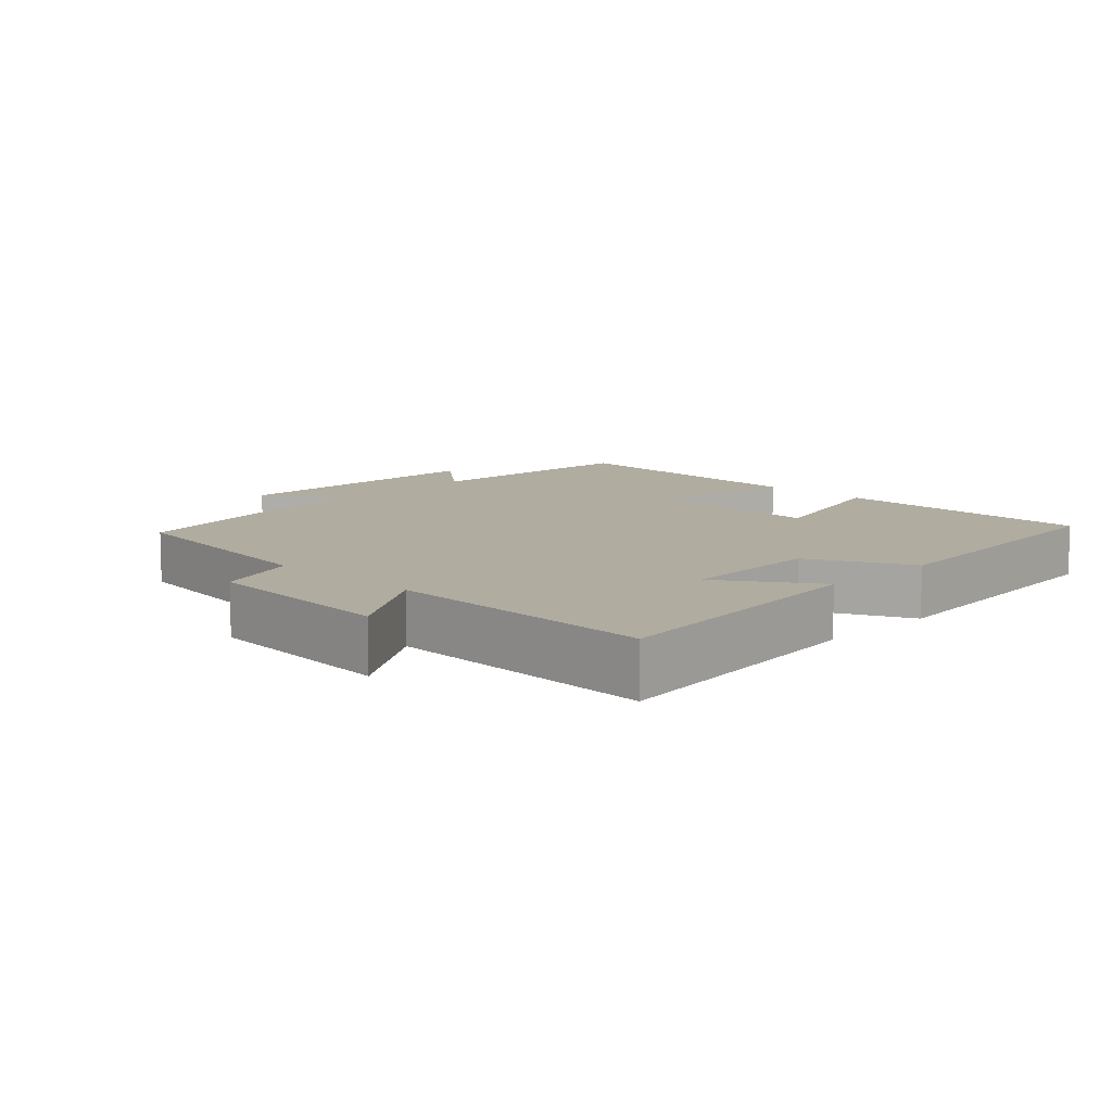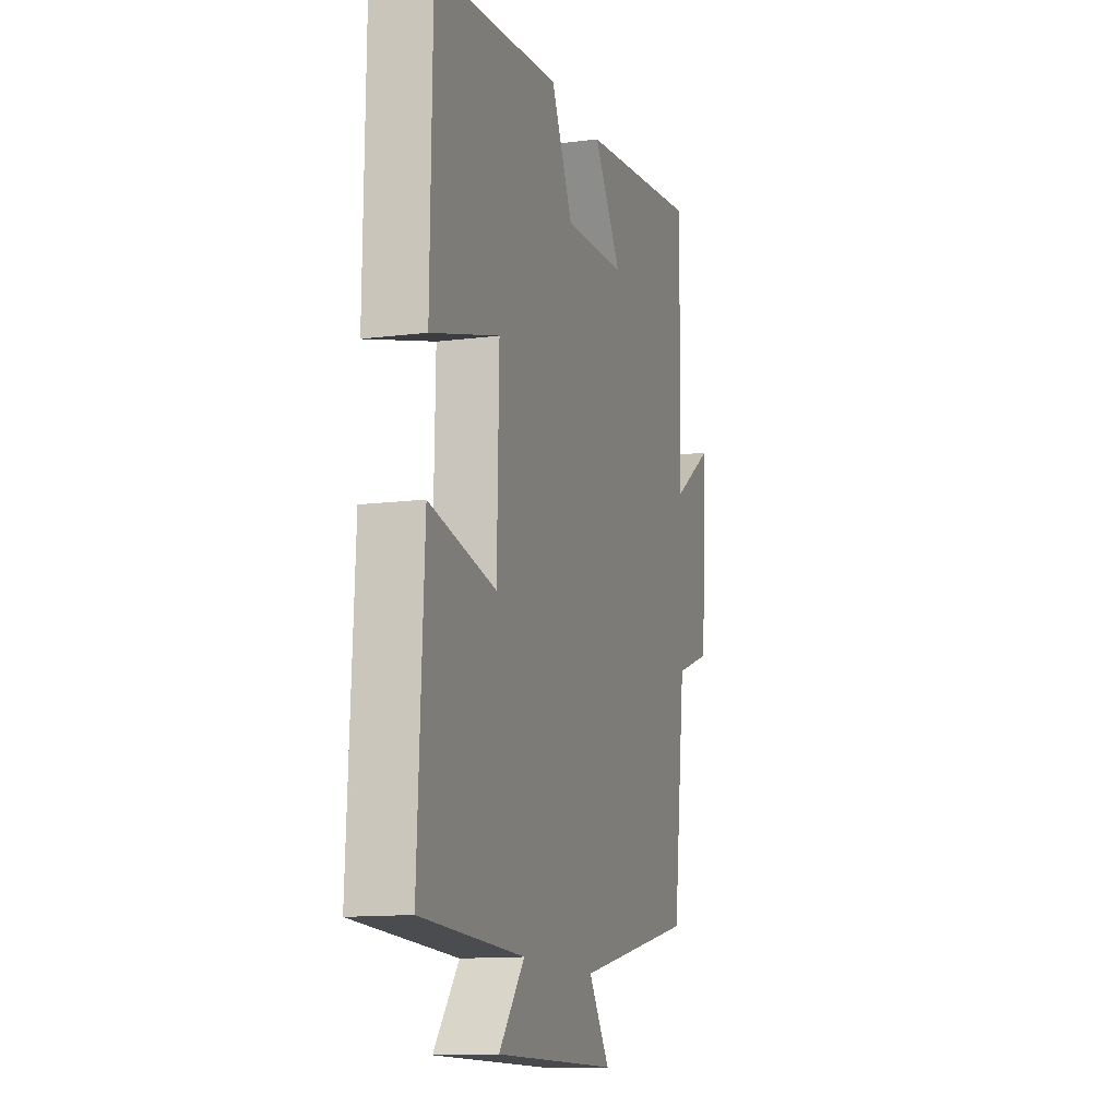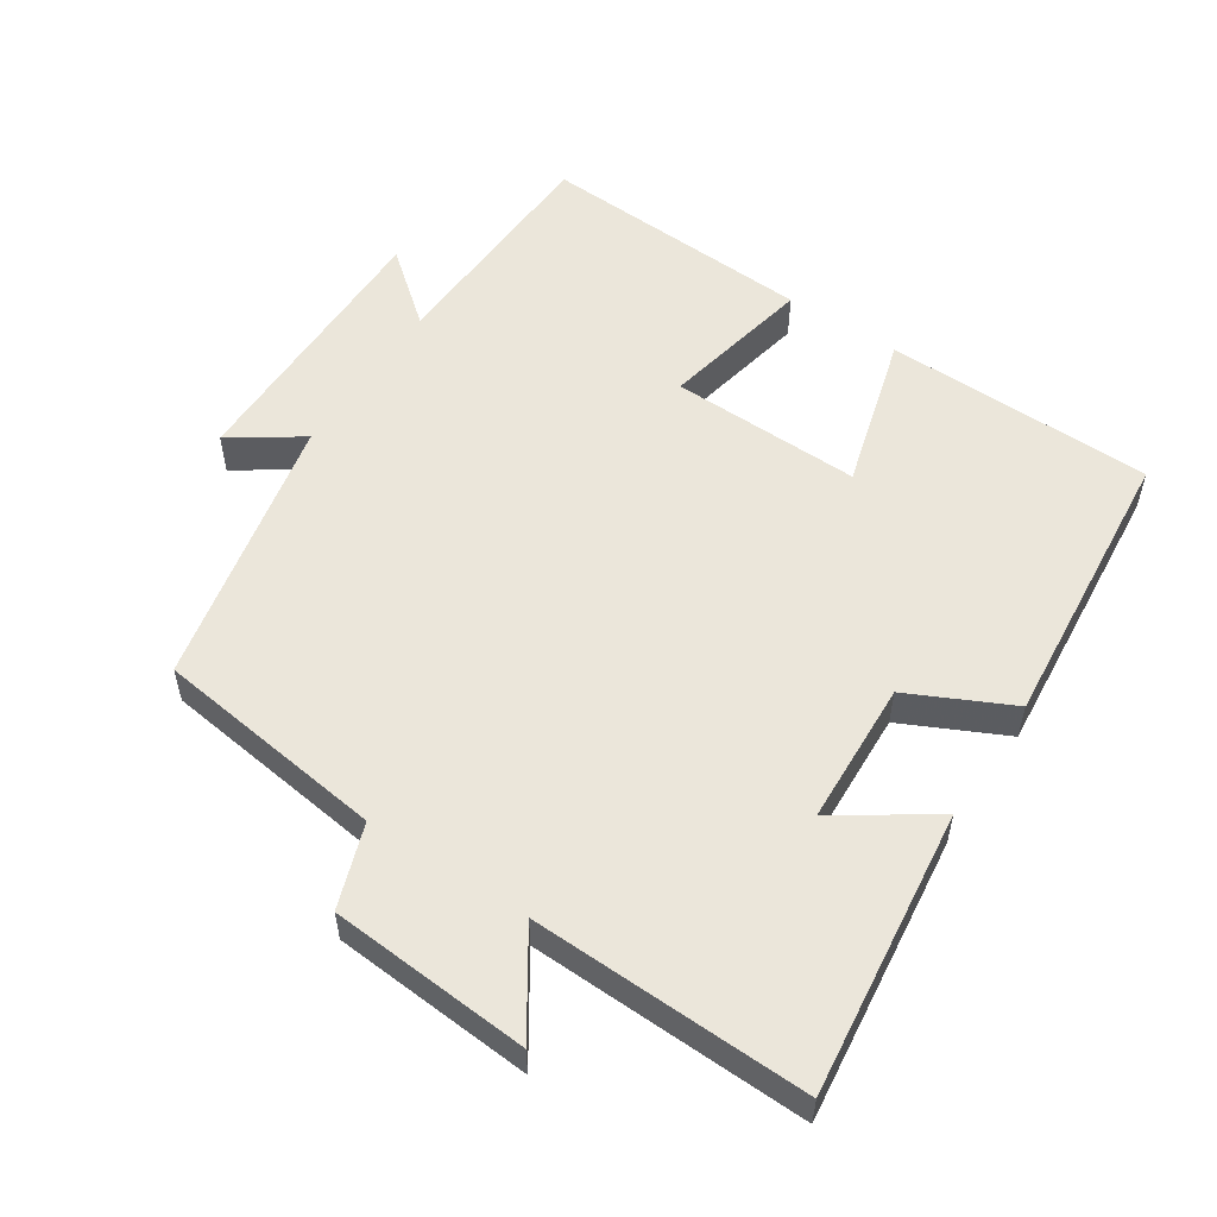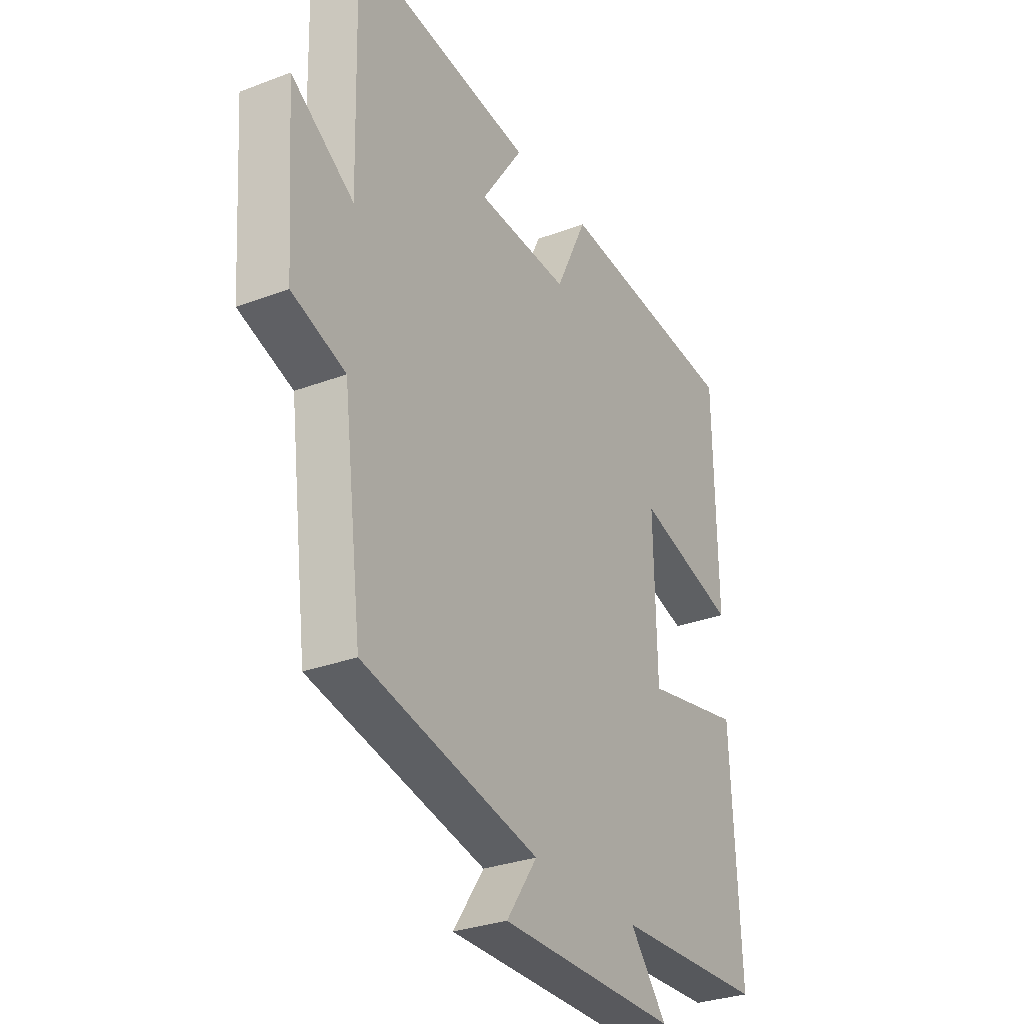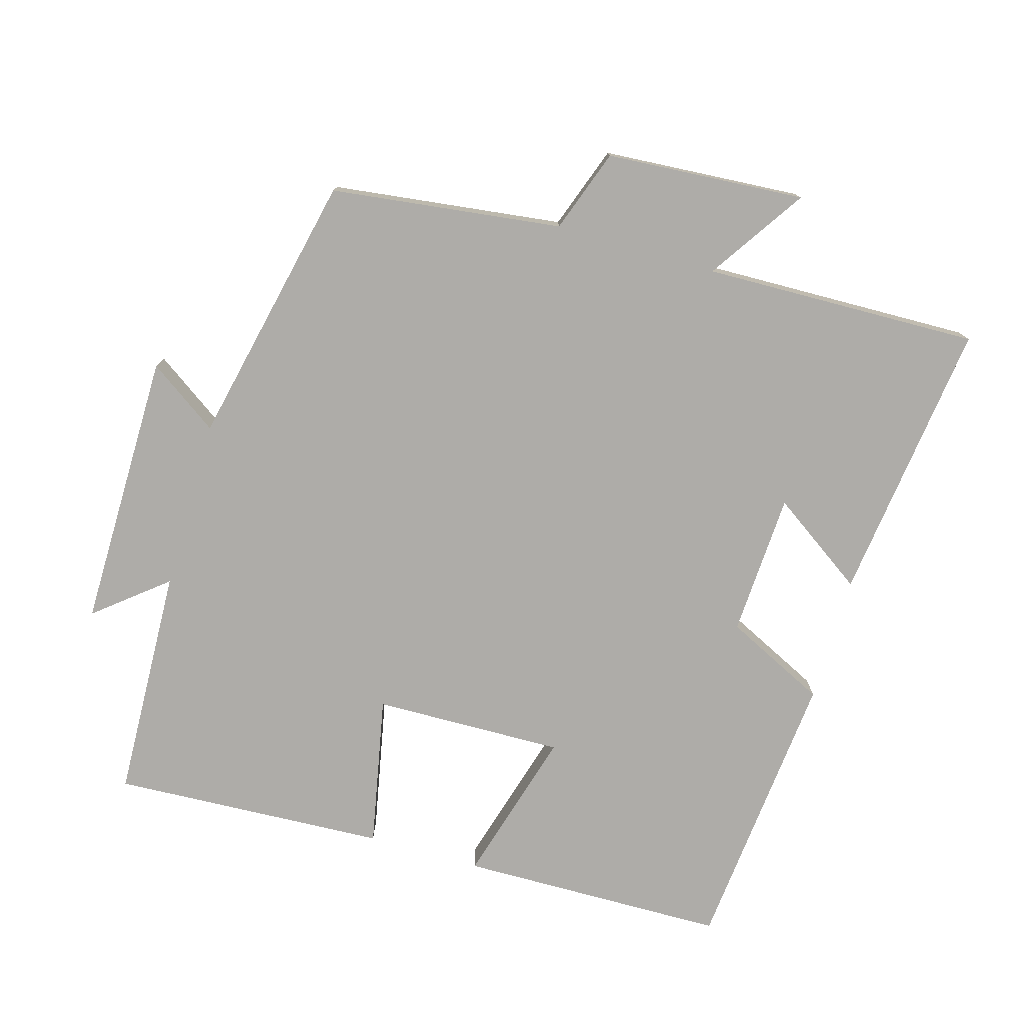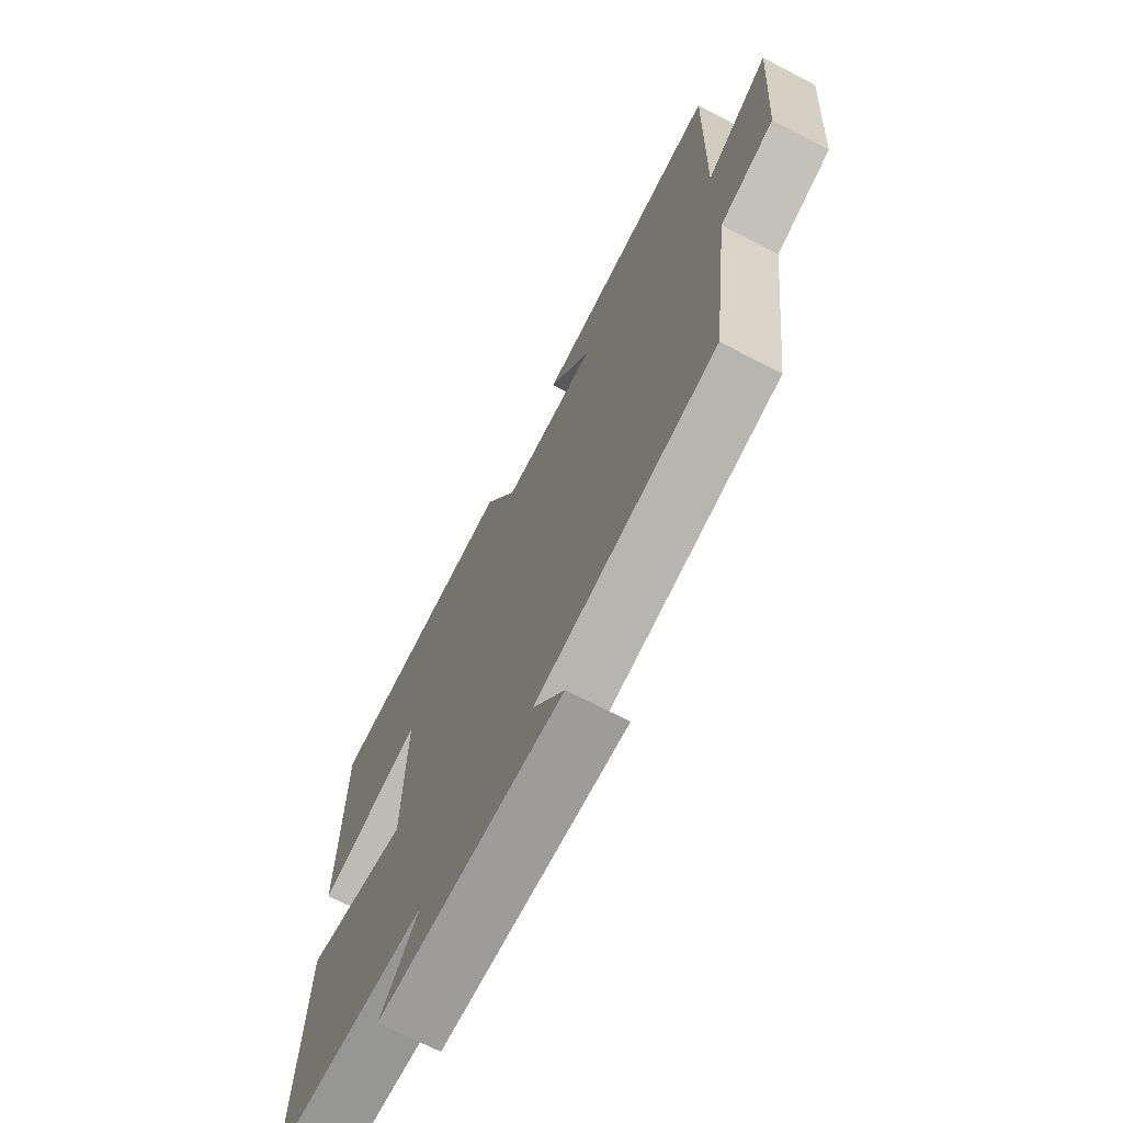
<metadata>
{"format":"obj","ext":"obj","renderer":"f3d","projection":"perspective","resolution":1024,"background":"white","views":[{"elev":9.9,"azim":-45.2,"up":"+Y"},{"elev":-12.7,"azim":106.6,"up":"+Z"},{"elev":54.8,"azim":-56.5,"up":"+Y"},{"elev":-30.0,"azim":-61.0,"up":"+Z"},{"elev":-76.9,"azim":-106.2,"up":"+Y"},{"elev":-69.8,"azim":-117.5,"up":"+Z"}]}
</metadata>
<code>
v 0.52 0.07 -0.487
v 0.183 0.07 -0.5
v 0.266 0.07 -0.602
v -0.134 0.07 -0.6
v -0.065 0.07 -0.5
v -0.458 0.07 -0.414
v -0.5 0.07 -0.082
v -0.619 0.07 -0.04
v -0.639 0.07 0.246
v -0.5 0.07 0.154
v -0.51 0.07 0.55
v -0.103 0.07 0.5
v -0.196 0.07 0.364
v 0.01 0.07 0.354
v 0.081 0.07 0.5
v 0.494 0.07 0.461
v 0.5 0.07 0.075
v 0.276 0.07 0.139
v 0.282 0.07 -0.135
v 0.5 0.07 -0.091
v 0.52 0 -0.487
v 0.183 0 -0.5
v 0.266 0 -0.602
v -0.134 0 -0.6
v -0.065 0 -0.5
v -0.458 0 -0.414
v -0.5 0 -0.082
v -0.619 0 -0.04
v -0.639 0 0.246
v -0.5 0 0.154
v -0.51 0 0.55
v -0.103 0 0.5
v -0.196 0 0.364
v 0.01 0 0.354
v 0.081 0 0.5
v 0.494 0 0.461
v 0.5 0 0.075
v 0.276 0 0.139
v 0.282 0 -0.135
v 0.5 0 -0.091
f 19 20 1 2
f 18 19 2
f 15 16 17 18
f 14 15 18 2
f 13 14 2
f 10 11 12 13
f 10 13 2
f 7 8 9 10
f 5 6 7 10
f 5 10 2 3
f 3 4 5
f 22 21 40 39
f 22 39 38
f 38 37 36 35
f 22 38 35 34
f 22 34 33
f 33 32 31 30
f 22 33 30
f 30 29 28 27
f 30 27 26 25
f 23 22 30 25
f 25 24 23
f 1 21 22 2
f 2 22 23 3
f 3 23 24 4
f 4 24 25 5
f 5 25 26 6
f 6 26 27 7
f 7 27 28 8
f 8 28 29 9
f 9 29 30 10
f 10 30 31 11
f 11 31 32 12
f 12 32 33 13
f 13 33 34 14
f 14 34 35 15
f 15 35 36 16
f 16 36 37 17
f 17 37 38 18
f 18 38 39 19
f 19 39 40 20
f 20 40 21 1

</code>
